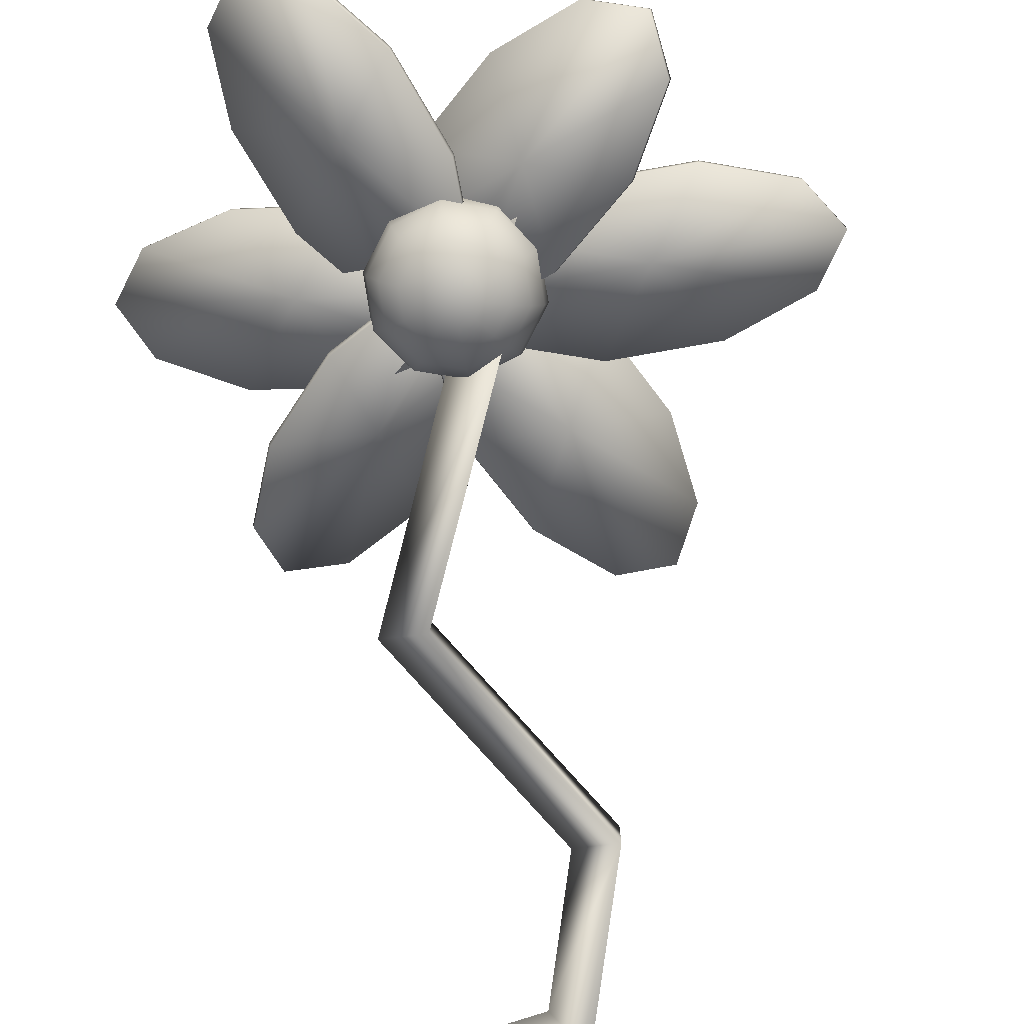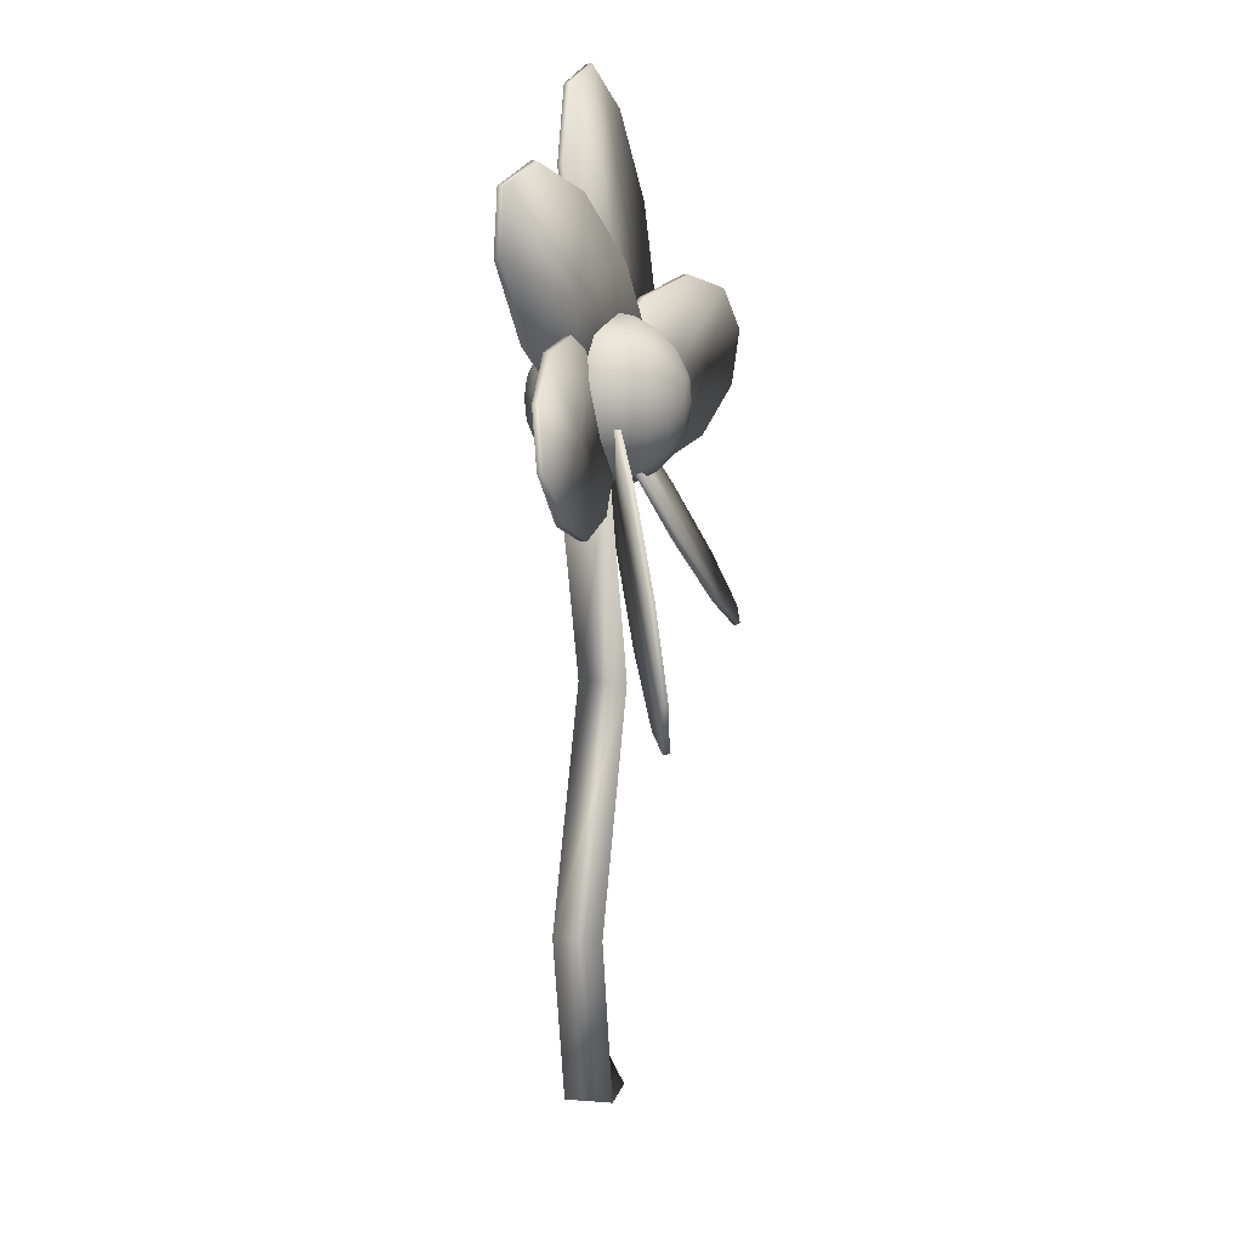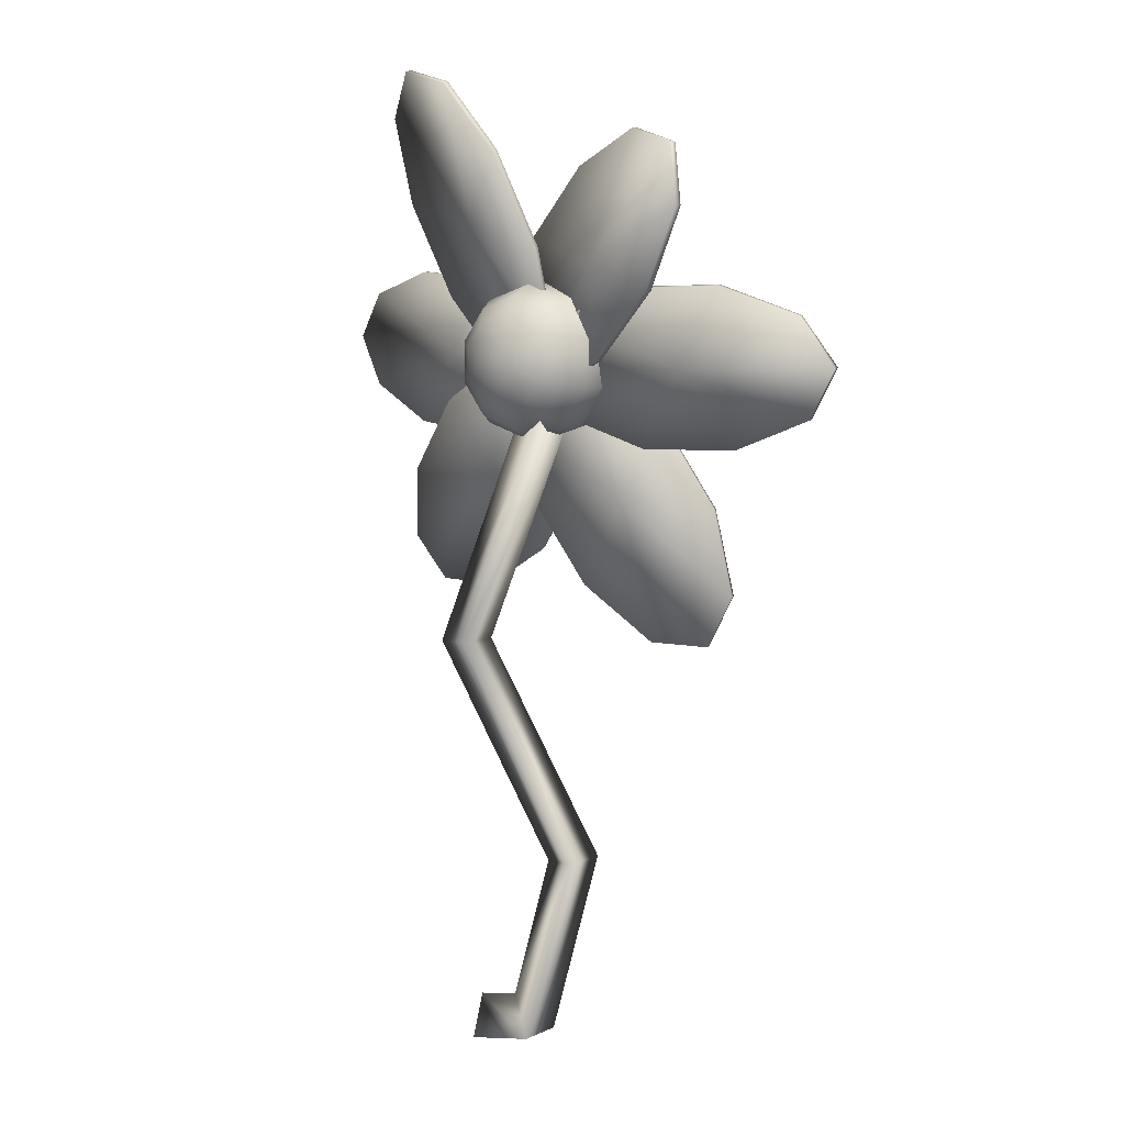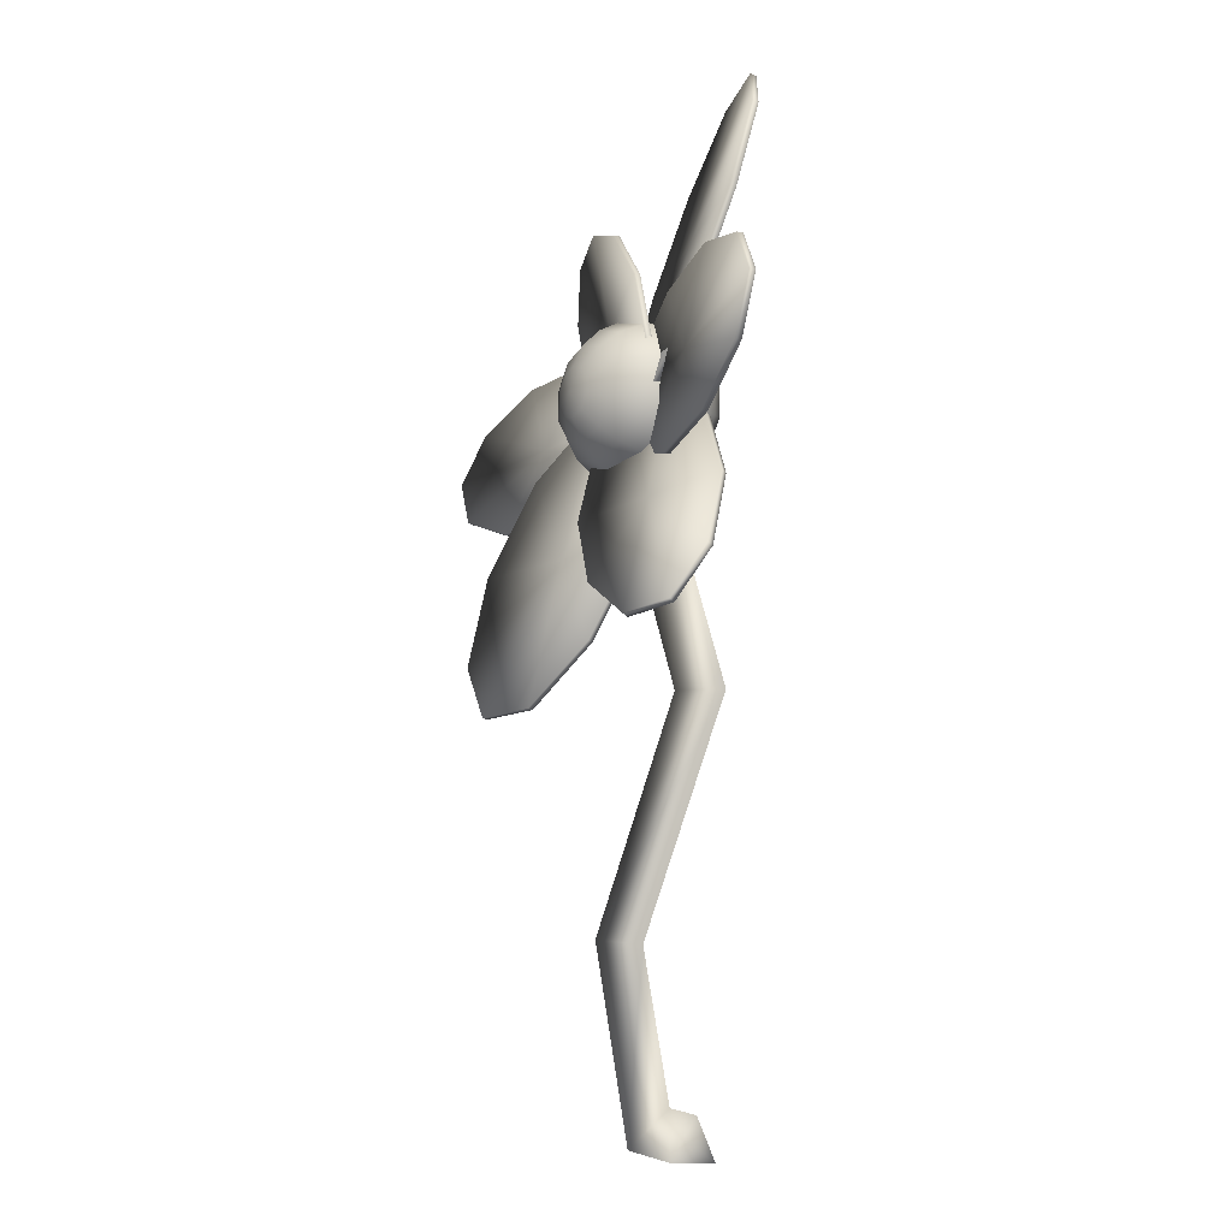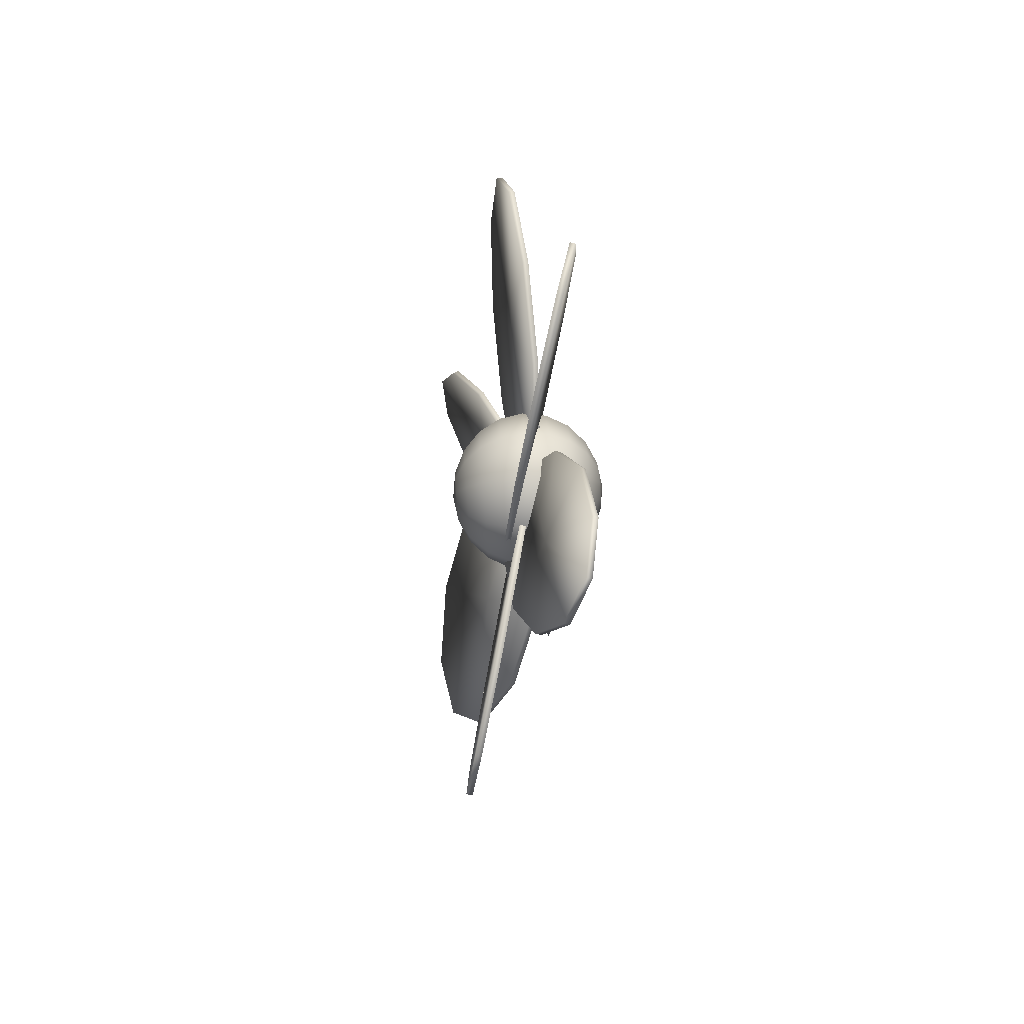
<metadata>
{"format":"obj","ext":"obj","renderer":"f3d","projection":"perspective","resolution":1024,"background":"white","views":[{"elev":-78.6,"azim":-171.2,"up":"+Z"},{"elev":14.7,"azim":-80.4,"up":"+Y"},{"elev":6.4,"azim":-143.8,"up":"+Y"},{"elev":-12.7,"azim":58.2,"up":"+Y"},{"elev":79.8,"azim":85.9,"up":"+Y"}]}
</metadata>
<code>
v 0.3929 0.6817 0.1221
v 0.3411 0.666 0.1059
v 0.3947 0.6816 0.1164
v 0.3429 0.666 0.1002
v 0.2782 0.7871 0.0793
v 0.2764 0.7871 0.08499
v 0.2646 0.6966 0.08169
v 0.2664 0.6965 0.076
v 0.1926 0.7617 0.05875
v 0.1944 0.7617 0.05306
v 0.1526 0.8366 0.04584
v 0.1544 0.8366 0.04015
v 0.1599 0.8926 0.04787
v 0.1617 0.8926 0.04218
v 0.2117 0.9083 0.06409
v 0.2135 0.9083 0.0584
v 0.2882 0.8777 0.08829
v 0.29 0.8777 0.0826
v 0.3602 0.8125 0.1112
v 0.362 0.8125 0.1055
v 0.4002 0.7376 0.1241
v 0.402 0.7376 0.1184
v 0.36 0.6785 0.1155
v 0.3283 0.7207 0.09531
v 0.3614 0.6769 0.1099
v 0.3298 0.7191 0.08974
v 0.4192 0.8251 0.08254
v 0.4178 0.8267 0.08811
v 0.3308 0.8034 0.07238
v 0.3323 0.8018 0.06681
v 0.3666 0.895 0.05546
v 0.368 0.8934 0.04989
v 0.4218 0.9606 0.05101
v 0.4233 0.959 0.04544
v 0.4756 0.975 0.06073
v 0.477 0.9734 0.05516
v 0.5072 0.9328 0.08091
v 0.5087 0.9312 0.07534
v 0.5047 0.8501 0.1038
v 0.5062 0.8485 0.09827
v 0.469 0.7585 0.1208
v 0.4705 0.7569 0.1152
v 0.4137 0.6929 0.1252
v 0.4152 0.6913 0.1196
v 0.3242 0.6876 0.09554
v 0.3505 0.7374 0.09953
v 0.3258 0.6872 0.08979
v 0.3521 0.7371 0.09378
v 0.4814 0.7018 0.1304
v 0.4798 0.7022 0.1362
v 0.4262 0.7738 0.1175
v 0.4277 0.7734 0.1118
v 0.5224 0.7828 0.1426
v 0.5239 0.7825 0.1369
v 0.6023 0.761 0.1653
v 0.6038 0.7607 0.1595
v 0.6354 0.7167 0.1768
v 0.637 0.7164 0.1711
v 0.6091 0.6669 0.1728
v 0.6107 0.6666 0.1671
v 0.5335 0.6305 0.1548
v 0.535 0.6302 0.1491
v 0.4373 0.6215 0.1297
v 0.4388 0.6212 0.124
v 0.3574 0.6433 0.1071
v 0.3589 0.643 0.1013
v 0.348 0.6886 0.09841
v 0.3165 0.6426 0.1082
v 0.3478 0.6874 0.09255
v 0.3164 0.6415 0.1023
v 0.1864 0.6901 0.0961
v 0.1866 0.6913 0.102
v 0.2355 0.6153 0.1156
v 0.2353 0.6142 0.1097
v 0.1357 0.617 0.1178
v 0.1356 0.6158 0.1119
v 0.05539 0.647 0.1139
v 0.05524 0.6459 0.1081
v 0.02515 0.694 0.1055
v 0.025 0.6929 0.09966
v 0.05656 0.7399 0.09573
v 0.05641 0.7388 0.08988
v 0.1376 0.7673 0.08833
v 0.1375 0.7661 0.08248
v 0.2374 0.7656 0.08614
v 0.2372 0.7644 0.08028
v 0.3177 0.7355 0.08998
v 0.3176 0.7344 0.08413
v 0.3739 0.648 0.09347
v 0.3465 0.6977 0.09033
v 0.3721 0.6474 0.08783
v 0.273 0.5594 0.1298
v 0.2749 0.5601 0.1355
v 0.3616 0.5641 0.107
v 0.3598 0.5635 0.1014
v 0.3162 0.4787 0.1314
v 0.3144 0.478 0.1258
v 0.255 0.4243 0.1574
v 0.2532 0.4237 0.1517
v 0.2014 0.4218 0.1749
v 0.1996 0.4212 0.1693
v 0.1758 0.4722 0.1774
v 0.174 0.4715 0.1718
v 0.1881 0.5561 0.1639
v 0.1863 0.5554 0.1583
v 0.2335 0.6415 0.1395
v 0.2317 0.6409 0.1339
v 0.2947 0.6958 0.1136
v 0.2929 0.6952 0.1079
v 0.3484 0.6983 0.09597
v 0.3852 0.6995 0.08901
v 0.3845 0.6967 0.08377
v 0.4327 0.5786 0.1388
v 0.4335 0.5814 0.144
v 0.4592 0.6574 0.1004
v 0.4585 0.6547 0.09518
v 0.5234 0.5863 0.1285
v 0.5226 0.5836 0.1233
v 0.5532 0.5134 0.1625
v 0.5524 0.5106 0.1573
v 0.5373 0.4663 0.1895
v 0.5365 0.4636 0.1842
v 0.4817 0.4633 0.1991
v 0.4809 0.4605 0.1938
v 0.4077 0.5053 0.1877
v 0.4069 0.5025 0.1824
v 0.3435 0.5764 0.1596
v 0.3428 0.5736 0.1544
v 0.3137 0.6494 0.1256
v 0.313 0.6466 0.1203
v 0.3296 0.6964 0.09862
v 0.3289 0.6936 0.09338
v 0.3471 0.6945 0.1706
v 0.3471 0.6708 0.167
v 0.3332 0.6753 0.167
v 0.3245 0.6872 0.167
v 0.3245 0.7019 0.167
v 0.3332 0.7138 0.167
v 0.3471 0.7183 0.167
v 0.3611 0.7138 0.167
v 0.3697 0.7019 0.167
v 0.3697 0.6872 0.167
v 0.3611 0.6753 0.167
v 0.3471 0.6494 0.1566
v 0.3206 0.658 0.1566
v 0.3042 0.6806 0.1567
v 0.3042 0.7085 0.1567
v 0.3206 0.7311 0.1567
v 0.3471 0.7397 0.1567
v 0.3737 0.7311 0.1567
v 0.3901 0.7085 0.1567
v 0.3901 0.6806 0.1567
v 0.3737 0.658 0.1566
v 0.3471 0.6324 0.1405
v 0.3106 0.6443 0.1405
v 0.288 0.6754 0.1405
v 0.288 0.7138 0.1406
v 0.3106 0.7449 0.1406
v 0.3471 0.7568 0.1406
v 0.3837 0.7449 0.1406
v 0.4063 0.7138 0.1406
v 0.4063 0.6754 0.1405
v 0.3837 0.6443 0.1405
v 0.3471 0.6215 0.1202
v 0.3042 0.6355 0.1202
v 0.2776 0.672 0.1202
v 0.2776 0.7172 0.1203
v 0.3042 0.7538 0.1203
v 0.3471 0.7677 0.1204
v 0.3901 0.7538 0.1203
v 0.4167 0.7172 0.1203
v 0.4167 0.672 0.1202
v 0.3901 0.6355 0.1202
v 0.3471 0.6178 0.09769
v 0.302 0.6324 0.09771
v 0.274 0.6709 0.09775
v 0.274 0.7184 0.09781
v 0.302 0.7568 0.09786
v 0.3471 0.7715 0.09788
v 0.3923 0.7568 0.09786
v 0.4203 0.7184 0.09781
v 0.4203 0.6709 0.09775
v 0.3923 0.6324 0.09771
v 0.3471 0.6215 0.0752
v 0.3042 0.6355 0.07522
v 0.2776 0.6721 0.07526
v 0.2776 0.7173 0.07532
v 0.3042 0.7538 0.07536
v 0.3471 0.7678 0.07538
v 0.3901 0.7538 0.07536
v 0.4167 0.7173 0.07532
v 0.4167 0.6721 0.07526
v 0.3901 0.6355 0.07522
v 0.3471 0.6325 0.05493
v 0.3106 0.6444 0.05494
v 0.288 0.6755 0.05498
v 0.288 0.7139 0.05503
v 0.3106 0.745 0.05506
v 0.3471 0.7569 0.05508
v 0.3837 0.745 0.05506
v 0.4063 0.7139 0.05503
v 0.4063 0.6755 0.05498
v 0.3837 0.6444 0.05494
v 0.3471 0.6495 0.03885
v 0.3206 0.6581 0.03886
v 0.3042 0.6807 0.03888
v 0.3042 0.7087 0.03892
v 0.3206 0.7313 0.03894
v 0.3471 0.7399 0.03895
v 0.3737 0.7313 0.03894
v 0.3901 0.7087 0.03892
v 0.3901 0.6807 0.03888
v 0.3737 0.6581 0.03886
v 0.3471 0.671 0.02853
v 0.3332 0.6755 0.02854
v 0.3245 0.6874 0.02855
v 0.3245 0.7021 0.02857
v 0.3332 0.7139 0.02858
v 0.3471 0.7185 0.02859
v 0.3611 0.7139 0.02858
v 0.3697 0.7021 0.02857
v 0.3697 0.6874 0.02855
v 0.3611 0.6755 0.02854
v 0.3471 0.6947 0.025
v 0.3132 0.6506 0.05828
v 0.3493 0.6661 0.08101
v 0.457 0.4164 0.08071
v 0.4126 0.4201 0.05801
v 0.3132 0.6505 0.1037
v 0.4126 0.42 0.1034
v 0.3248 0.2115 0.08046
v 0.282 0.2177 0.05776
v 0.282 0.2177 0.1032
v 0.3659 0.07057 0.08029
v 0.3351 0.0358 0.05755
v 0.3351 0.03575 0.103
v 0.4071 0.06383 0.08028
v 0.4007 0.02505 0.05753
v 0.4007 0.025 0.1029
v 0.3253 0.6557 0.08099
v 0.4028 0.03796 0.08025
f 1 2 3
f 2 4 3
f 5 3 4
f 6 2 1
f 2 7 4
f 7 8 4
f 5 4 8
f 6 7 2
f 7 9 8
f 9 10 8
f 5 8 10
f 6 9 7
f 9 11 10
f 11 12 10
f 5 10 12
f 6 11 9
f 11 13 12
f 13 14 12
f 5 12 14
f 6 13 11
f 13 15 14
f 15 16 14
f 5 14 16
f 6 15 13
f 15 17 16
f 17 18 16
f 5 16 18
f 6 17 15
f 17 19 18
f 19 20 18
f 5 18 20
f 6 19 17
f 19 21 20
f 21 22 20
f 5 20 22
f 6 21 19
f 21 1 22
f 1 3 22
f 5 22 3
f 6 1 21
f 23 24 25
f 24 26 25
f 27 25 26
f 28 24 23
f 24 29 26
f 29 30 26
f 27 26 30
f 28 29 24
f 29 31 30
f 31 32 30
f 27 30 32
f 28 31 29
f 31 33 32
f 33 34 32
f 27 32 34
f 28 33 31
f 33 35 34
f 35 36 34
f 27 34 36
f 28 35 33
f 35 37 36
f 37 38 36
f 27 36 38
f 28 37 35
f 37 39 38
f 39 40 38
f 27 38 40
f 28 39 37
f 39 41 40
f 41 42 40
f 27 40 42
f 28 41 39
f 41 43 42
f 43 44 42
f 27 42 44
f 28 43 41
f 43 23 44
f 23 25 44
f 27 44 25
f 28 23 43
f 45 46 47
f 46 48 47
f 49 47 48
f 50 46 45
f 46 51 48
f 51 52 48
f 49 48 52
f 50 51 46
f 51 53 52
f 53 54 52
f 49 52 54
f 50 53 51
f 53 55 54
f 55 56 54
f 49 54 56
f 50 55 53
f 55 57 56
f 57 58 56
f 49 56 58
f 50 57 55
f 57 59 58
f 59 60 58
f 49 58 60
f 50 59 57
f 59 61 60
f 61 62 60
f 49 60 62
f 50 61 59
f 61 63 62
f 63 64 62
f 49 62 64
f 50 63 61
f 63 65 64
f 65 66 64
f 49 64 66
f 50 65 63
f 65 45 66
f 45 47 66
f 49 66 47
f 50 45 65
f 67 68 69
f 68 70 69
f 71 69 70
f 72 68 67
f 68 73 70
f 73 74 70
f 71 70 74
f 72 73 68
f 73 75 74
f 75 76 74
f 71 74 76
f 72 75 73
f 75 77 76
f 77 78 76
f 71 76 78
f 72 77 75
f 77 79 78
f 79 80 78
f 71 78 80
f 72 79 77
f 79 81 80
f 81 82 80
f 71 80 82
f 72 81 79
f 81 83 82
f 83 84 82
f 71 82 84
f 72 83 81
f 83 85 84
f 85 86 84
f 71 84 86
f 72 85 83
f 85 87 86
f 87 88 86
f 71 86 88
f 72 87 85
f 87 67 88
f 67 69 88
f 71 88 69
f 72 67 87
f 110 89 90
f 89 91 90
f 92 90 91
f 93 89 110
f 89 94 91
f 94 95 91
f 92 91 95
f 93 94 89
f 94 96 95
f 96 97 95
f 92 95 97
f 93 96 94
f 96 98 97
f 98 99 97
f 92 97 99
f 93 98 96
f 98 100 99
f 100 101 99
f 92 99 101
f 93 100 98
f 100 102 101
f 102 103 101
f 92 101 103
f 93 102 100
f 102 104 103
f 104 105 103
f 92 103 105
f 93 104 102
f 104 106 105
f 106 107 105
f 92 105 107
f 93 106 104
f 106 108 107
f 108 109 107
f 92 107 109
f 93 108 106
f 108 110 109
f 110 90 109
f 92 109 90
f 93 110 108
f 131 111 132
f 111 112 132
f 113 132 112
f 114 111 131
f 111 115 112
f 115 116 112
f 113 112 116
f 114 115 111
f 115 117 116
f 117 118 116
f 113 116 118
f 114 117 115
f 117 119 118
f 119 120 118
f 113 118 120
f 114 119 117
f 119 121 120
f 121 122 120
f 113 120 122
f 114 121 119
f 121 123 122
f 123 124 122
f 113 122 124
f 114 123 121
f 123 125 124
f 125 126 124
f 113 124 126
f 114 125 123
f 125 127 126
f 127 128 126
f 113 126 128
f 114 127 125
f 127 129 128
f 129 130 128
f 113 128 130
f 114 129 127
f 129 131 130
f 131 132 130
f 113 130 132
f 114 131 129
f 134 135 133
f 135 136 133
f 136 137 133
f 137 138 133
f 138 139 133
f 139 140 133
f 140 141 133
f 141 142 133
f 142 143 133
f 143 134 133
f 134 144 135
f 144 145 135
f 135 145 136
f 145 146 136
f 136 146 137
f 146 147 137
f 137 147 138
f 147 148 138
f 138 148 139
f 148 149 139
f 139 149 140
f 149 150 140
f 140 150 141
f 150 151 141
f 141 151 142
f 151 152 142
f 142 152 143
f 152 153 143
f 143 153 134
f 153 144 134
f 144 154 145
f 154 155 145
f 145 155 146
f 155 156 146
f 146 156 147
f 156 157 147
f 147 157 148
f 157 158 148
f 148 158 149
f 158 159 149
f 149 159 150
f 159 160 150
f 150 160 151
f 160 161 151
f 151 161 152
f 161 162 152
f 152 162 153
f 162 163 153
f 153 163 144
f 163 154 144
f 154 164 155
f 164 165 155
f 155 165 156
f 165 166 156
f 156 166 157
f 166 167 157
f 157 167 158
f 167 168 158
f 158 168 159
f 168 169 159
f 159 169 160
f 169 170 160
f 160 170 161
f 170 171 161
f 161 171 162
f 171 172 162
f 162 172 163
f 172 173 163
f 163 173 154
f 173 164 154
f 164 174 165
f 174 175 165
f 165 175 166
f 175 176 166
f 166 176 167
f 176 177 167
f 167 177 168
f 177 178 168
f 168 178 169
f 178 179 169
f 169 179 170
f 179 180 170
f 170 180 171
f 180 181 171
f 171 181 172
f 181 182 172
f 172 182 173
f 182 183 173
f 173 183 164
f 183 174 164
f 174 184 175
f 184 185 175
f 175 185 176
f 185 186 176
f 176 186 177
f 186 187 177
f 177 187 178
f 187 188 178
f 178 188 179
f 188 189 179
f 179 189 180
f 189 190 180
f 180 190 181
f 190 191 181
f 181 191 182
f 191 192 182
f 182 192 183
f 192 193 183
f 183 193 174
f 193 184 174
f 184 194 185
f 194 195 185
f 185 195 186
f 195 196 186
f 186 196 187
f 196 197 187
f 187 197 188
f 197 198 188
f 188 198 189
f 198 199 189
f 189 199 190
f 199 200 190
f 190 200 191
f 200 201 191
f 191 201 192
f 201 202 192
f 192 202 193
f 202 203 193
f 193 203 184
f 203 194 184
f 194 204 195
f 204 205 195
f 195 205 196
f 205 206 196
f 196 206 197
f 206 207 197
f 197 207 198
f 207 208 198
f 198 208 199
f 208 209 199
f 199 209 200
f 209 210 200
f 200 210 201
f 210 211 201
f 201 211 202
f 211 212 202
f 202 212 203
f 212 213 203
f 203 213 194
f 213 204 194
f 204 214 205
f 214 215 205
f 205 215 206
f 215 216 206
f 206 216 207
f 216 217 207
f 207 217 208
f 217 218 208
f 208 218 209
f 218 219 209
f 209 219 210
f 219 220 210
f 210 220 211
f 220 221 211
f 211 221 212
f 221 222 212
f 212 222 213
f 222 223 213
f 213 223 204
f 223 214 204
f 214 224 215
f 215 224 216
f 216 224 217
f 217 224 218
f 218 224 219
f 219 224 220
f 220 224 221
f 221 224 222
f 222 224 223
f 223 224 214
f 226 227 225
f 228 225 227
f 225 228 229
f 230 229 228
f 229 230 226
f 227 226 230
f 227 231 228
f 232 228 231
f 228 232 230
f 233 230 232
f 230 233 227
f 231 227 233
f 231 234 232
f 235 232 234
f 232 235 233
f 236 233 235
f 233 236 231
f 234 231 236
f 234 237 235
f 238 235 237
f 235 238 236
f 239 236 238
f 236 239 234
f 237 234 239
f 226 225 240
f 229 240 225
f 229 226 240
f 237 239 241
f 238 241 239
f 238 237 241

</code>
